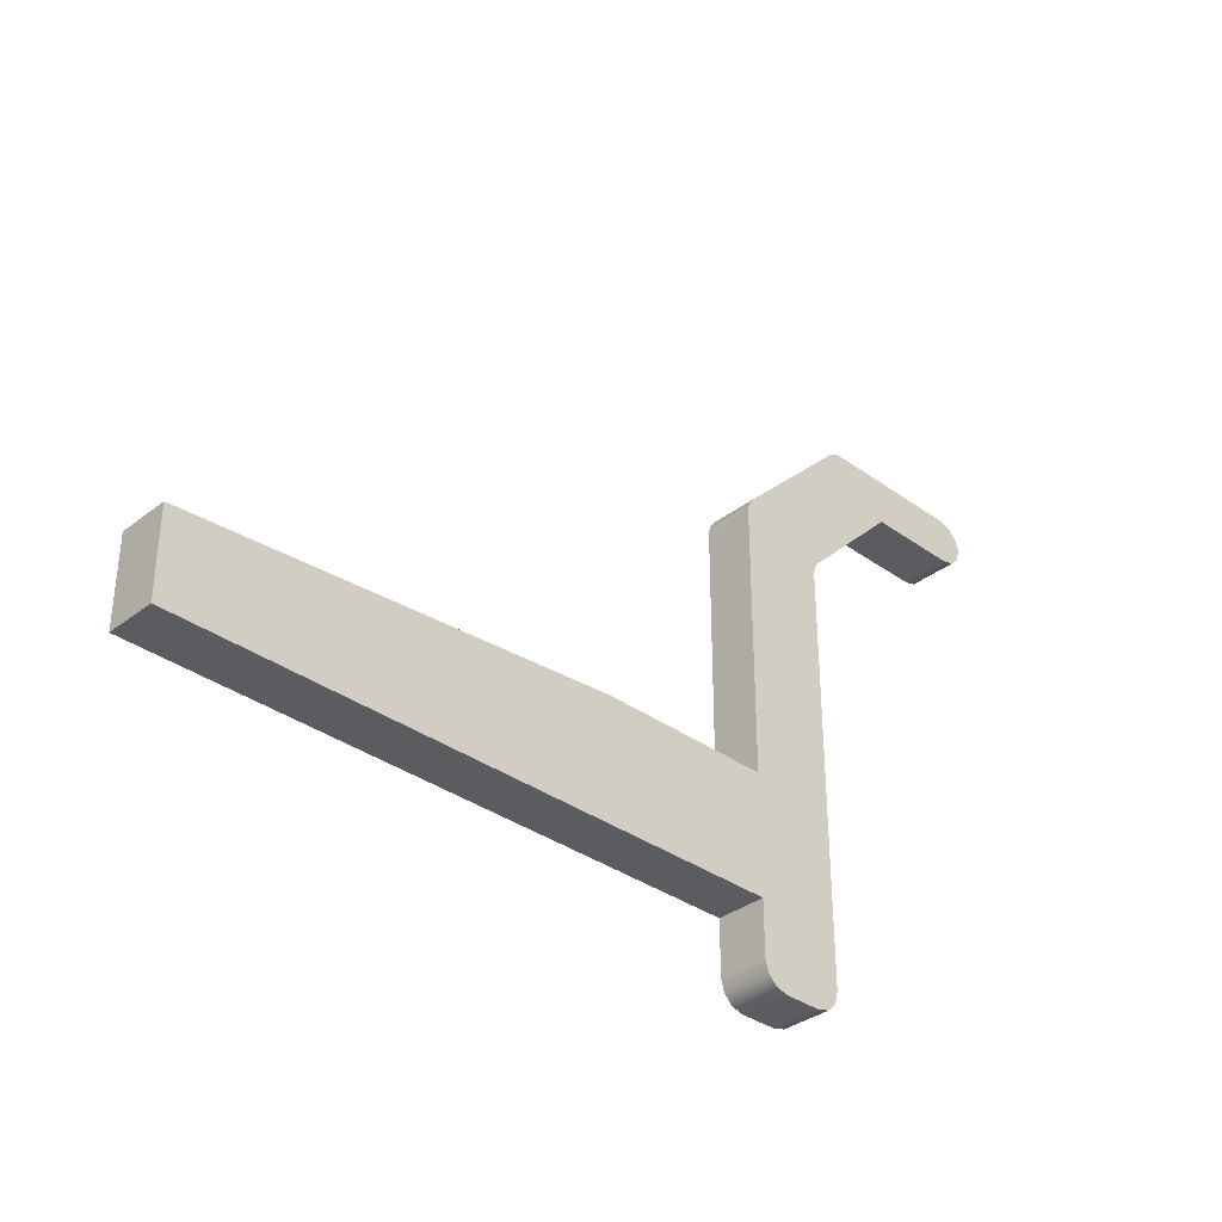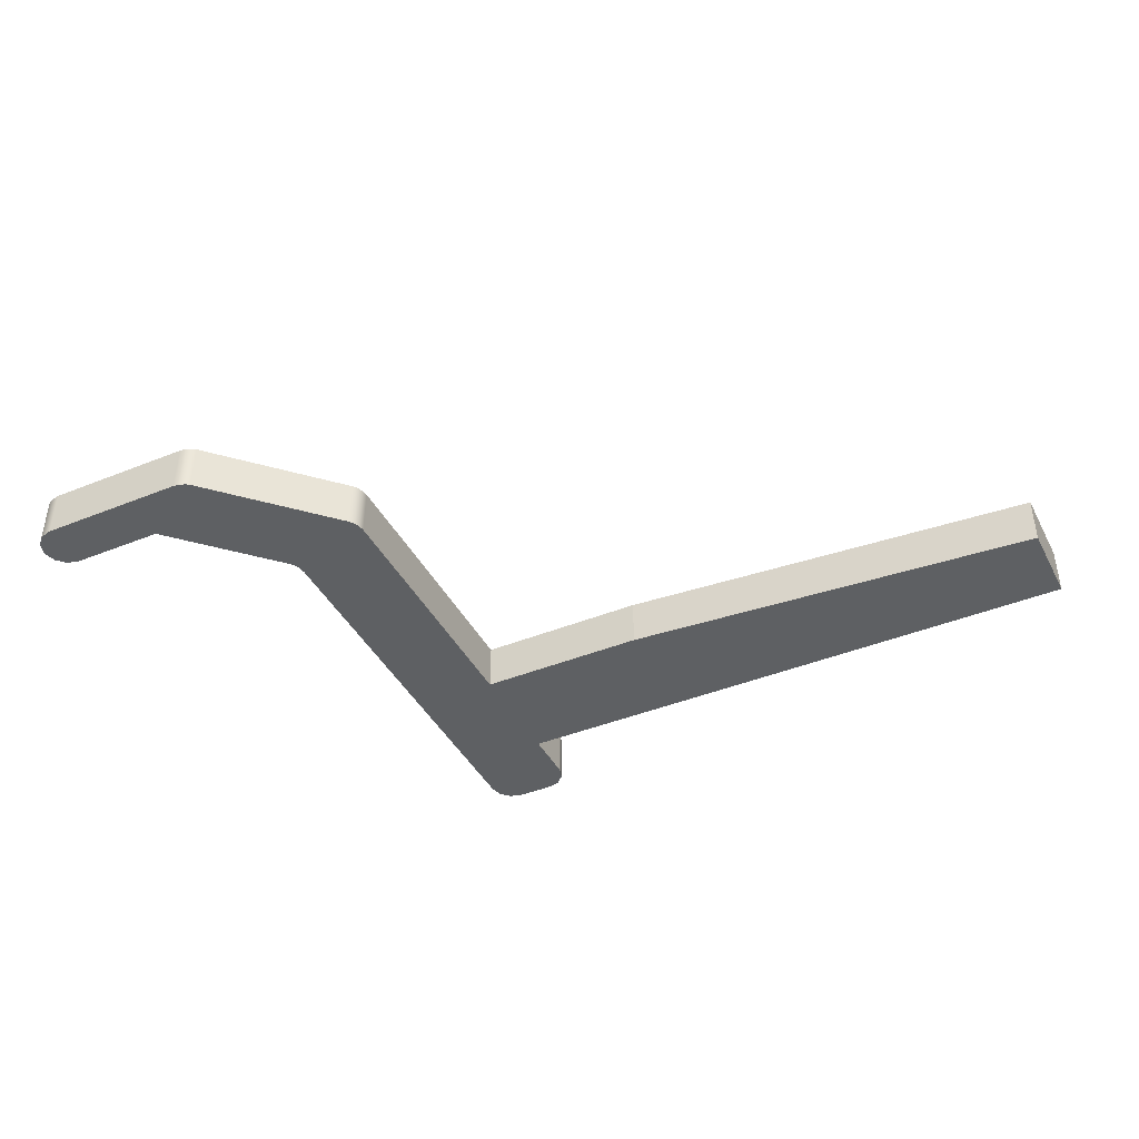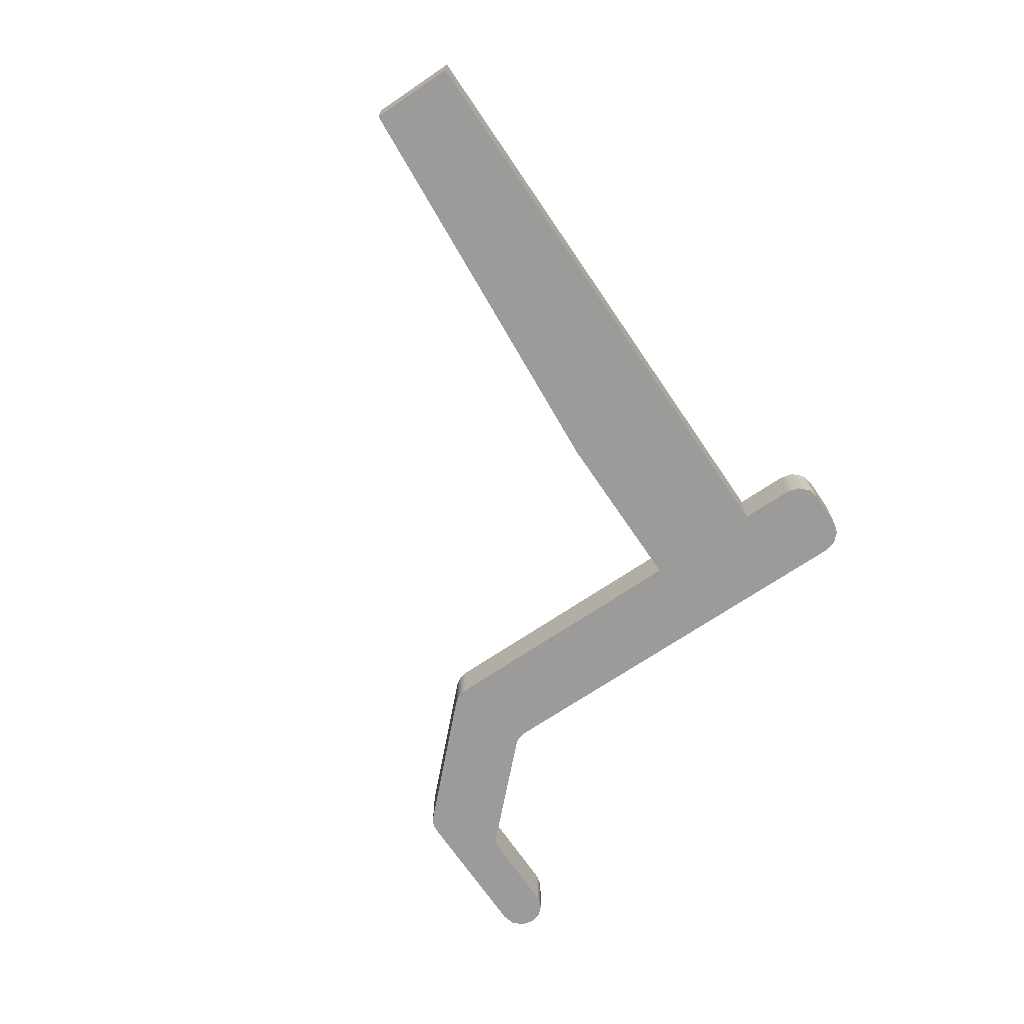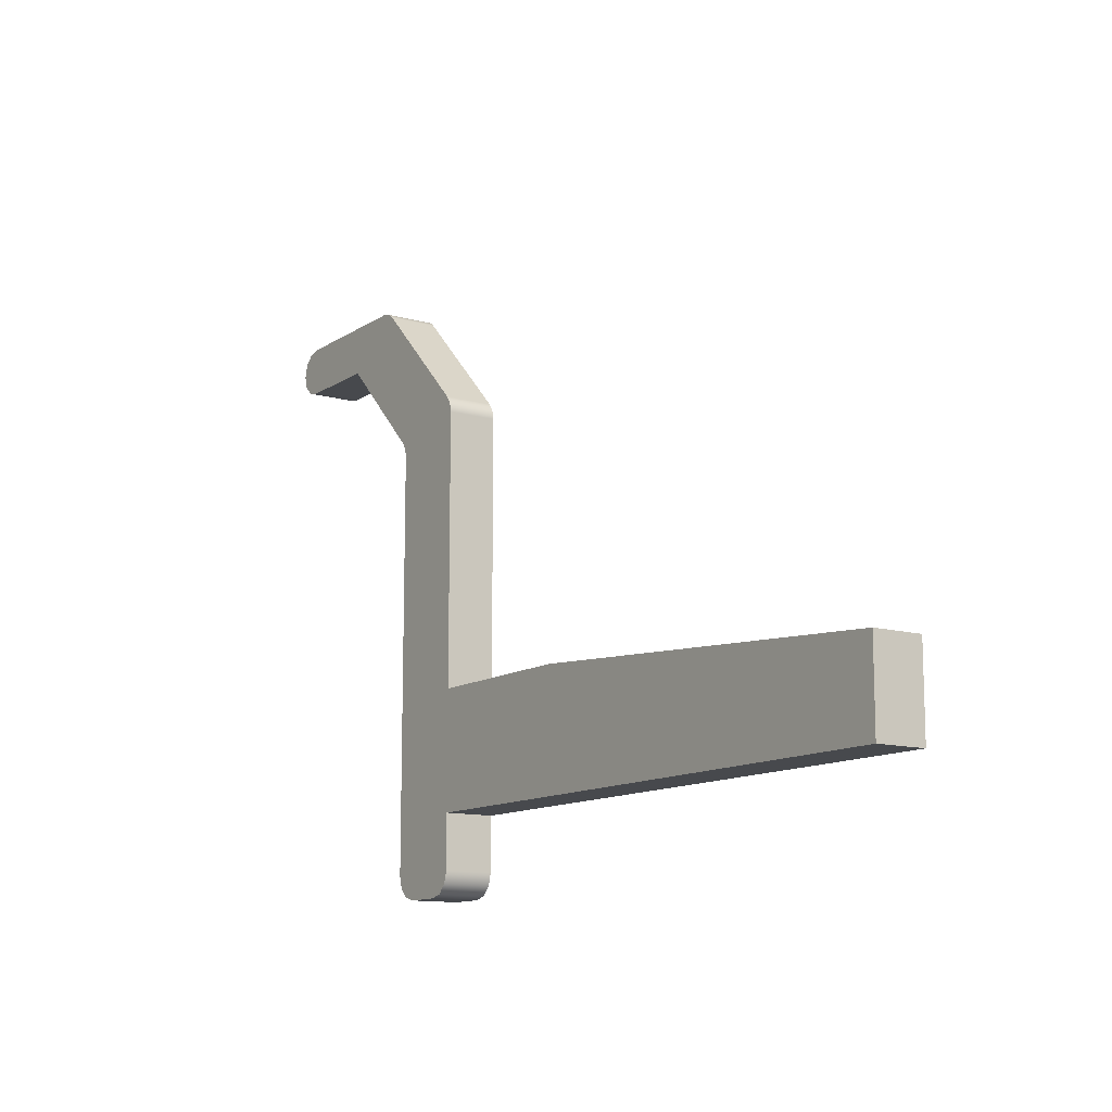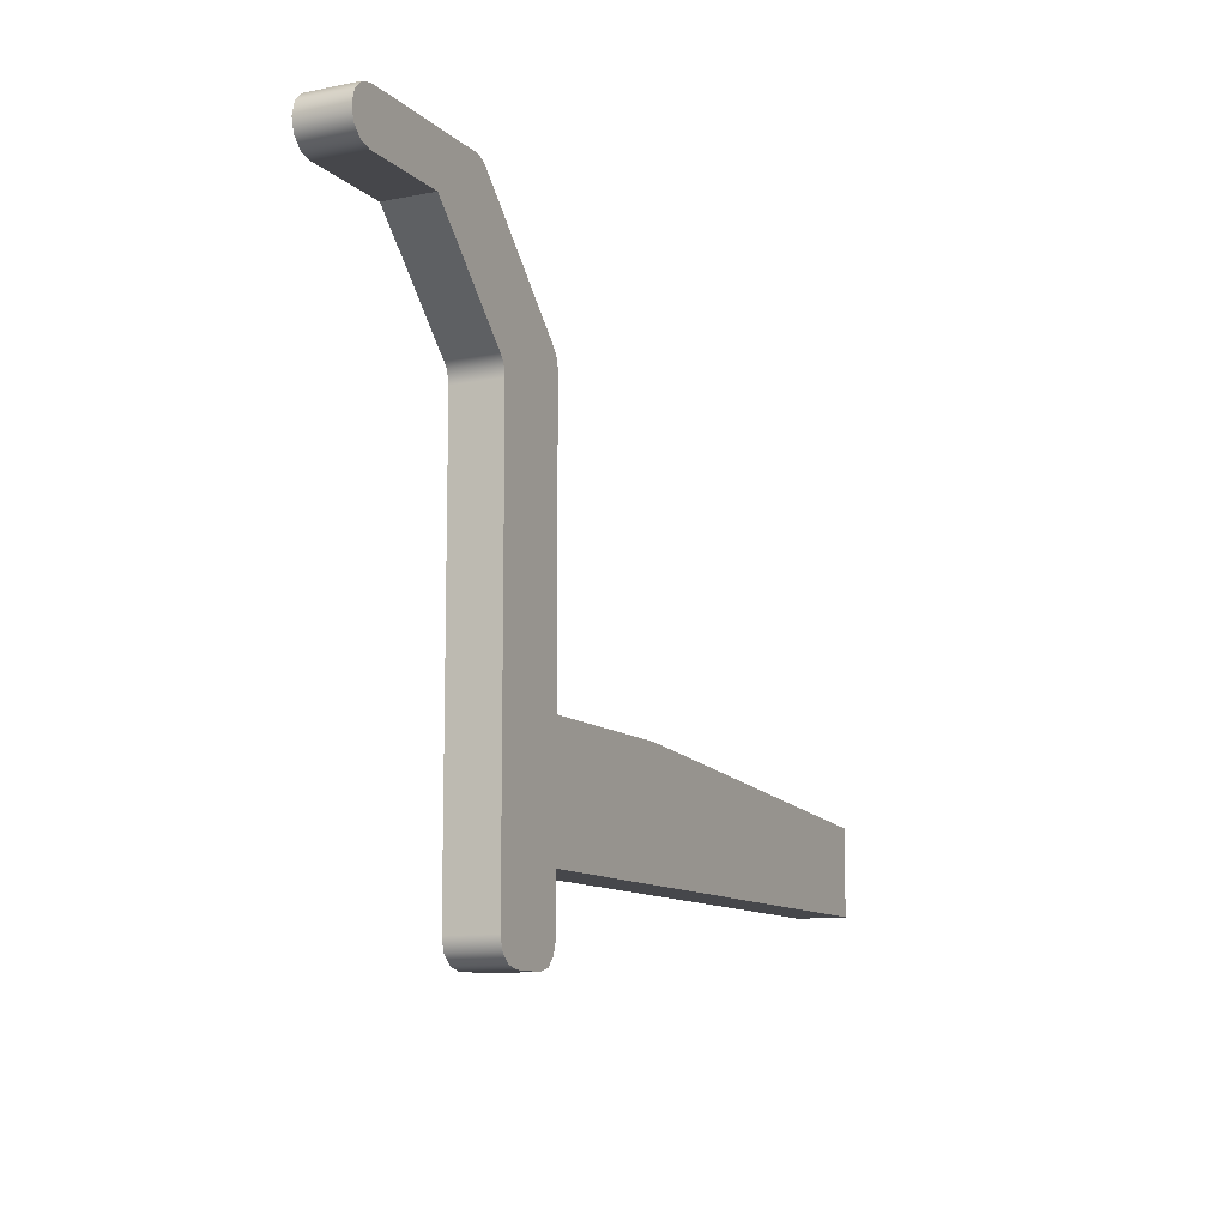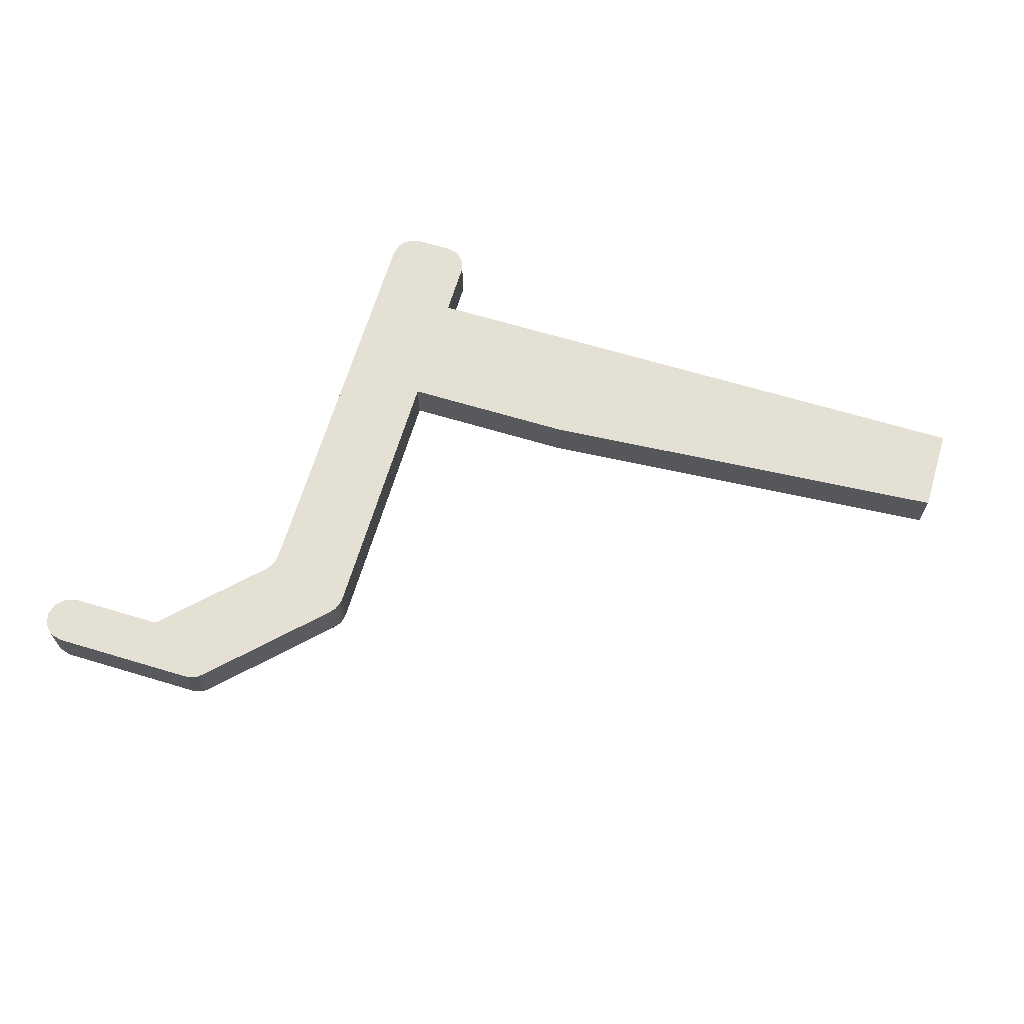
<metadata>
{"format":"obj","ext":"obj","renderer":"f3d","projection":"perspective","resolution":1024,"background":"white","views":[{"elev":-34.6,"azim":136.0,"up":"+Z"},{"elev":-42.1,"azim":25.9,"up":"+Y"},{"elev":-69.8,"azim":124.1,"up":"+Y"},{"elev":-12.1,"azim":56.1,"up":"+Z"},{"elev":-10.7,"azim":-63.6,"up":"+Z"},{"elev":66.2,"azim":16.8,"up":"+Y"}]}
</metadata>
<code>
g Body2
v -0.02364 -0.05141 0.07627
v -0.02119 -0.05141 0.07627
v -0.02119 -0.05161 0.07627
v -0.02364 -0.05161 0.07627
v -0.02119 -0.05141 0.07662
v -0.02119 -0.05161 0.07662
v -0.02294 -0.05141 0.07675
v -0.02294 -0.05161 0.07675
v -0.02364 -0.05141 0.07675
v -0.02364 -0.05161 0.07675
v -0.02364 -0.05141 0.07786
v -0.02364 -0.05161 0.07786
v -0.02364 -0.05141 0.07789
v -0.02365 -0.05141 0.07791
v -0.02367 -0.05141 0.07793
v -0.02367 -0.05161 0.07793
v -0.02365 -0.05161 0.07791
v -0.02364 -0.05161 0.07789
v -0.02412 -0.05141 0.07838
v -0.02412 -0.05161 0.07838
v -0.02414 -0.05141 0.0784
v -0.02416 -0.05141 0.07841
v -0.02419 -0.05141 0.07841
v -0.02419 -0.05161 0.07841
v -0.02416 -0.05161 0.07841
v -0.02414 -0.05161 0.0784
v -0.02479 -0.05141 0.07841
v -0.02479 -0.05161 0.07841
v -0.02484 -0.05141 0.0784
v -0.02488 -0.05141 0.07836
v -0.02489 -0.05141 0.07831
v -0.02488 -0.05141 0.07826
v -0.02484 -0.05141 0.07822
v -0.02479 -0.05141 0.07821
v -0.02479 -0.05161 0.07821
v -0.02484 -0.05161 0.07822
v -0.02488 -0.05161 0.07826
v -0.02489 -0.05161 0.07831
v -0.02488 -0.05161 0.07836
v -0.02484 -0.05161 0.0784
v -0.02441 -0.05141 0.07821
v -0.02441 -0.05161 0.07821
v -0.02402 -0.05141 0.07782
v -0.02402 -0.05161 0.07782
v -0.024 -0.05141 0.0778
v -0.02399 -0.05141 0.07777
v -0.02399 -0.05141 0.07775
v -0.02399 -0.05161 0.07775
v -0.02399 -0.05161 0.07777
v -0.024 -0.05161 0.0778
v -0.02399 -0.05141 0.07605
v -0.02399 -0.05161 0.07605
v -0.02398 -0.05141 0.076
v -0.02394 -0.05141 0.07596
v -0.02389 -0.05141 0.07595
v -0.02389 -0.05161 0.07595
v -0.02394 -0.05161 0.07596
v -0.02398 -0.05161 0.076
v -0.02374 -0.05141 0.07595
v -0.02374 -0.05161 0.07595
v -0.02369 -0.05141 0.07596
v -0.02365 -0.05141 0.076
v -0.02364 -0.05141 0.07605
v -0.02364 -0.05161 0.07605
v -0.02365 -0.05161 0.076
v -0.02369 -0.05161 0.07596
f 1 2 4
f 4 2 3
f 5 6 2
f 2 6 3
f 5 7 6
f 6 7 8
f 9 10 7
f 7 10 8
f 11 12 9
f 9 12 10
f 12 11 18
f 18 11 13
f 18 13 14
f 15 16 14
f 14 16 17
f 14 17 18
f 15 19 16
f 16 19 20
f 20 19 26
f 26 19 21
f 26 21 22
f 23 24 22
f 22 24 25
f 22 25 26
f 23 27 24
f 24 27 28
f 28 27 40
f 40 27 29
f 40 29 39
f 39 29 30
f 39 30 38
f 38 30 31
f 38 31 37
f 37 31 32
f 37 32 36
f 36 32 33
f 36 33 35
f 35 33 34
f 41 42 34
f 34 42 35
f 41 43 42
f 42 43 44
f 44 43 50
f 50 43 45
f 50 45 46
f 47 48 46
f 46 48 49
f 46 49 50
f 51 52 47
f 47 52 48
f 52 51 58
f 58 51 53
f 58 53 57
f 57 53 54
f 57 54 56
f 56 54 55
f 59 60 55
f 55 60 56
f 60 59 66
f 66 59 61
f 66 61 65
f 65 61 62
f 65 62 64
f 64 62 63
f 1 4 63
f 63 4 64
f 3 8 4
f 4 8 10
f 4 10 52
f 52 10 48
f 48 10 12
f 48 12 49
f 49 12 50
f 50 12 18
f 50 18 17
f 3 6 8
f 17 16 50
f 50 16 44
f 44 16 20
f 44 20 42
f 42 20 24
f 42 24 28
f 20 26 24
f 24 26 25
f 40 39 28
f 28 39 38
f 28 38 35
f 35 38 37
f 35 37 36
f 35 42 28
f 58 60 52
f 52 60 64
f 52 64 4
f 57 56 58
f 58 56 60
f 66 65 60
f 60 65 64
f 5 2 7
f 7 2 1
f 7 1 9
f 9 1 51
f 9 51 47
f 1 63 51
f 51 63 55
f 51 55 53
f 53 55 54
f 63 62 55
f 55 62 59
f 59 62 61
f 9 47 11
f 11 47 46
f 11 46 45
f 43 15 45
f 45 15 14
f 45 14 13
f 15 43 19
f 19 43 41
f 19 41 23
f 23 41 27
f 27 41 34
f 27 34 31
f 31 34 32
f 32 34 33
f 31 30 27
f 27 30 29
f 22 21 23
f 23 21 19
f 13 11 45

</code>
